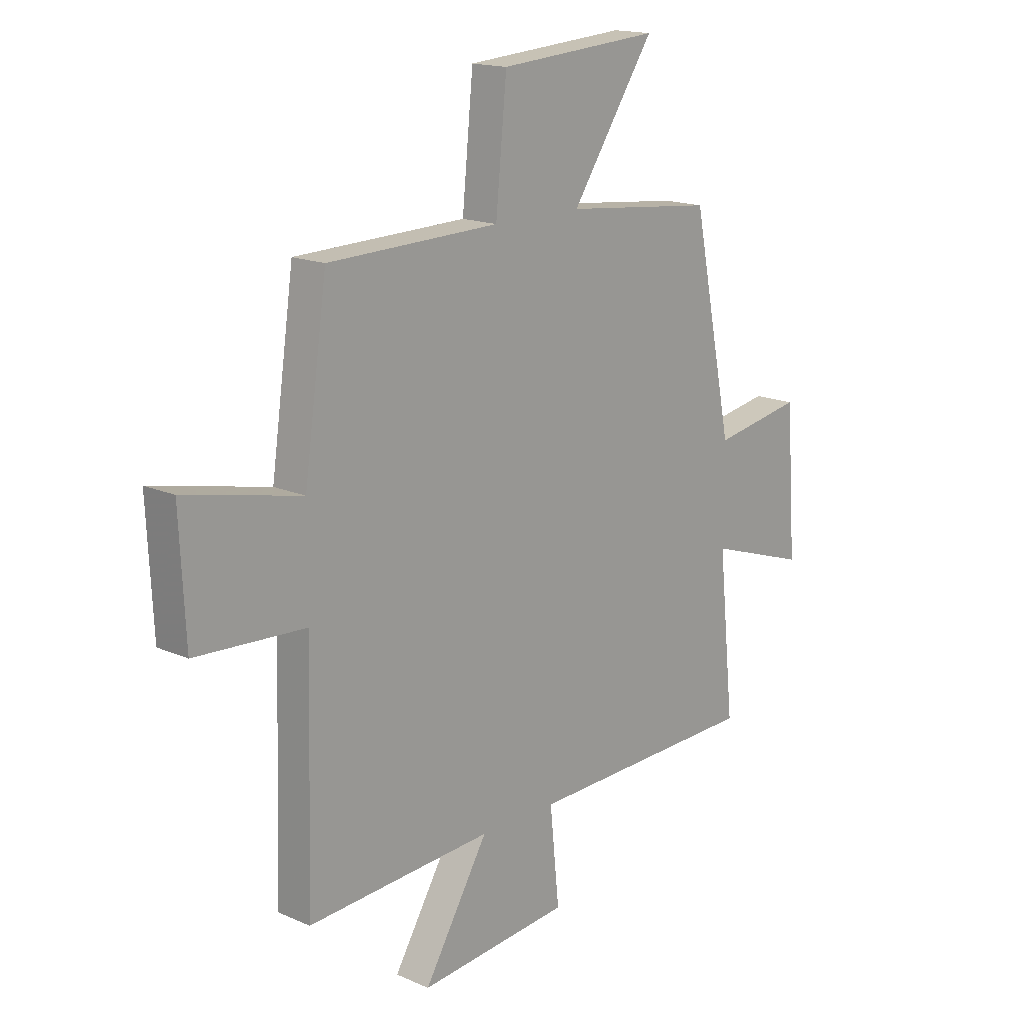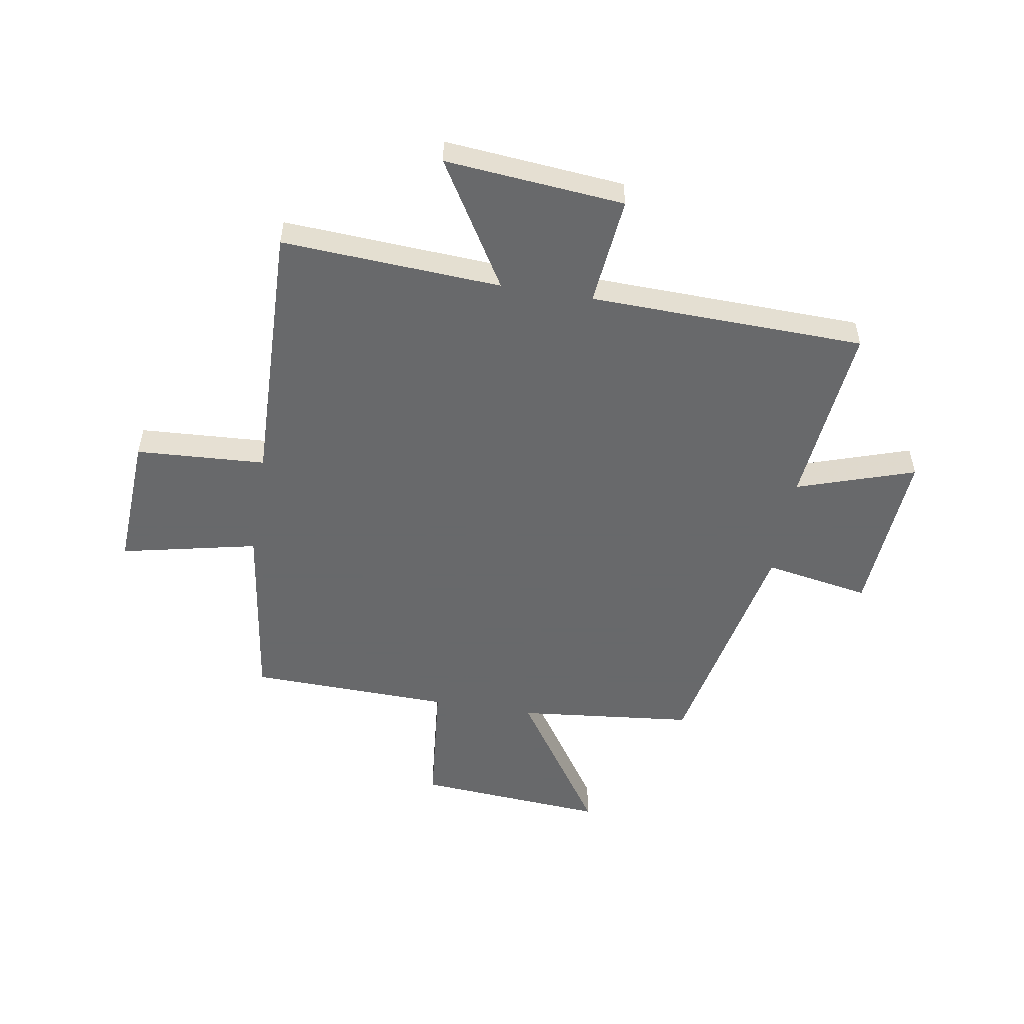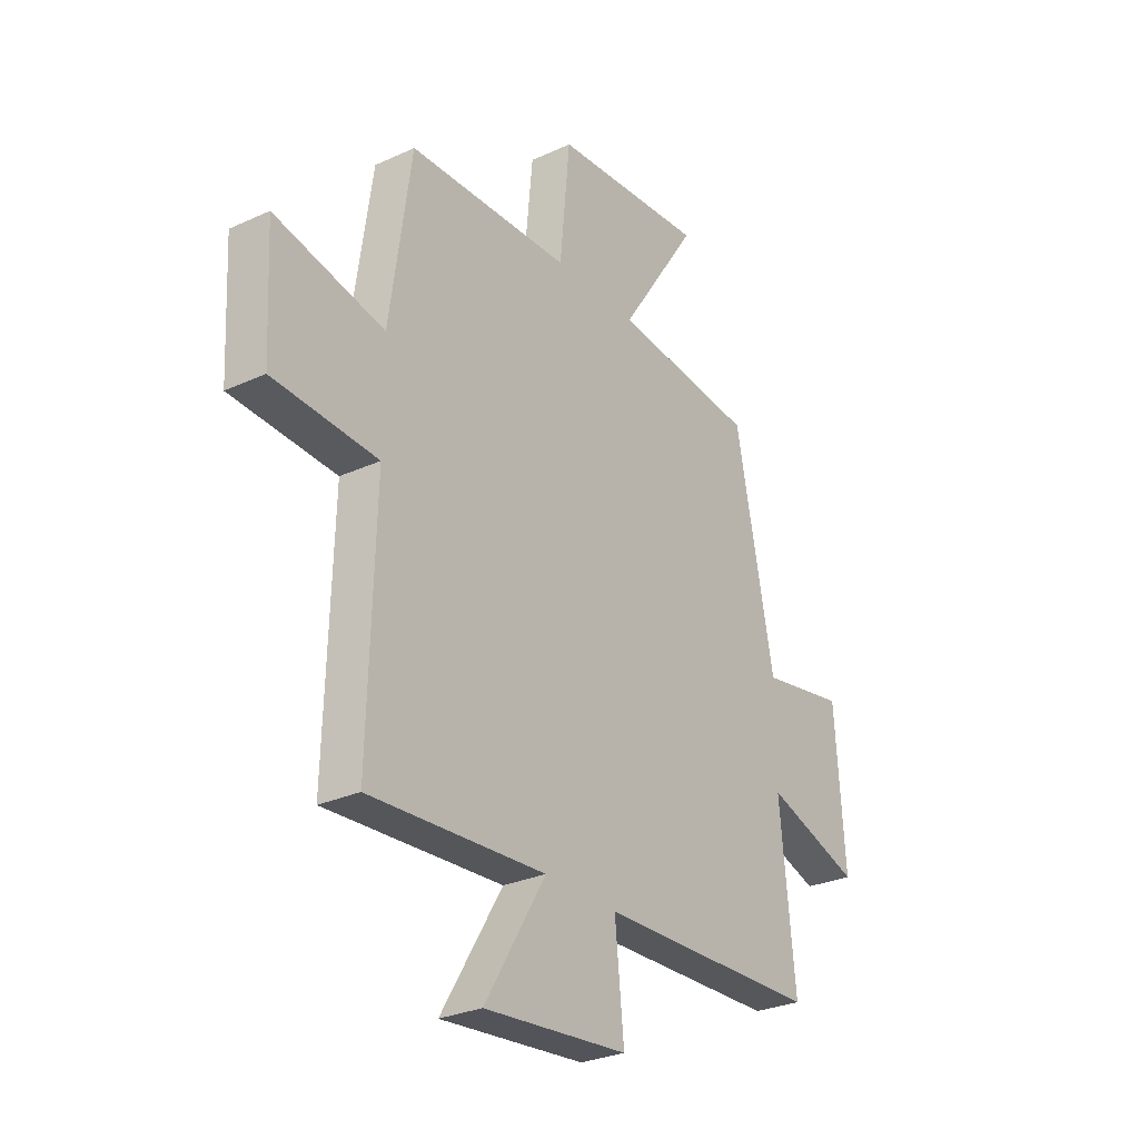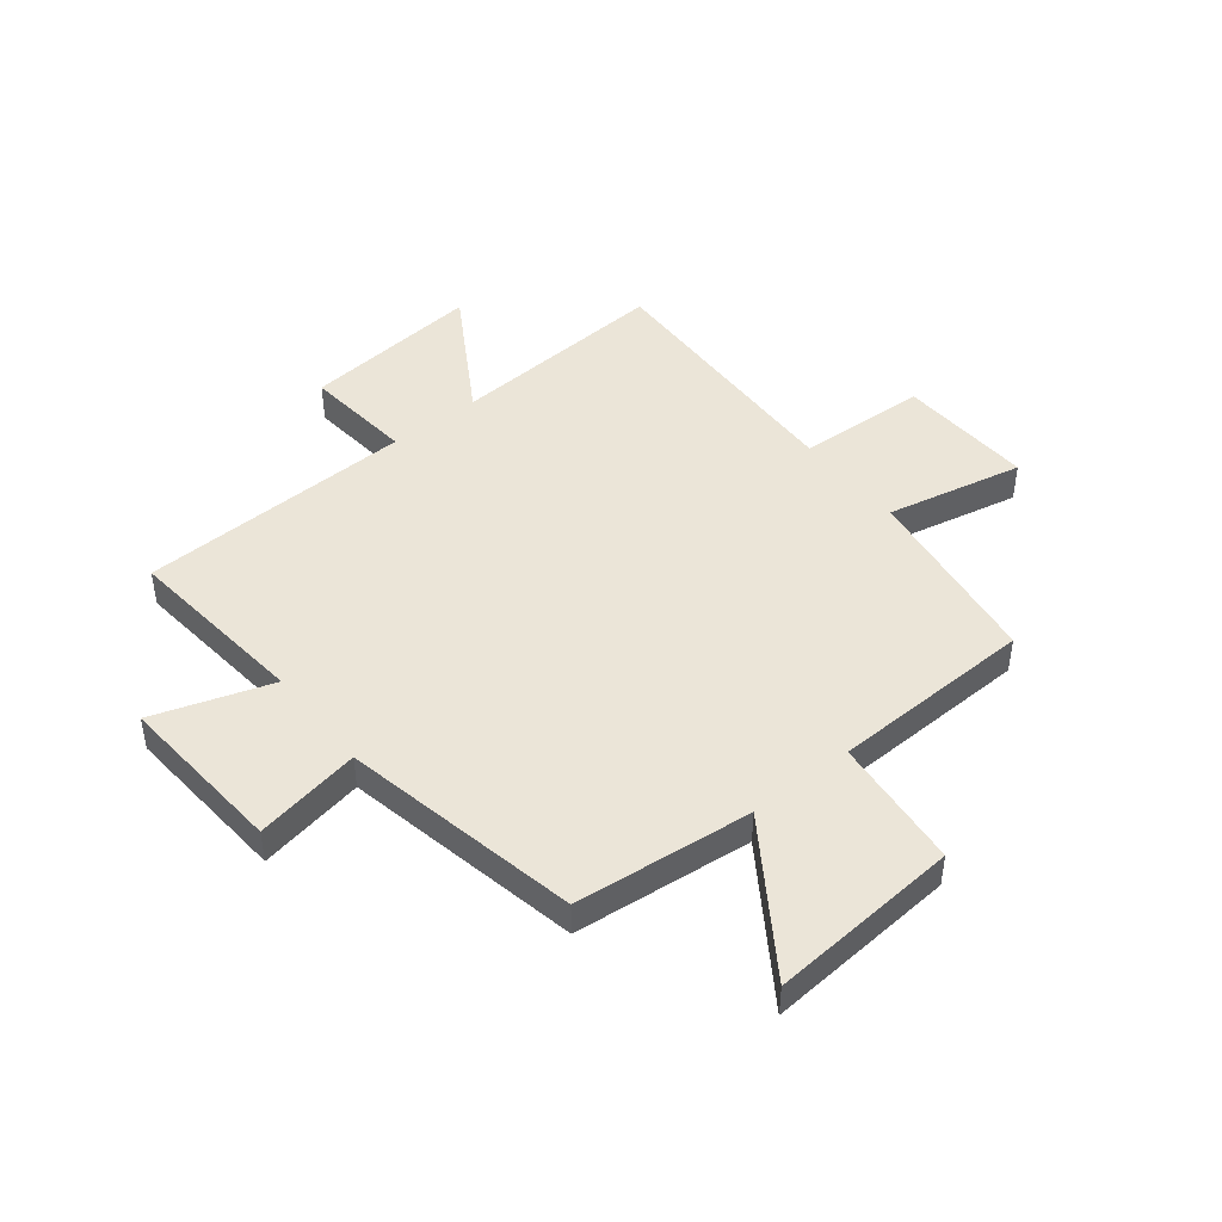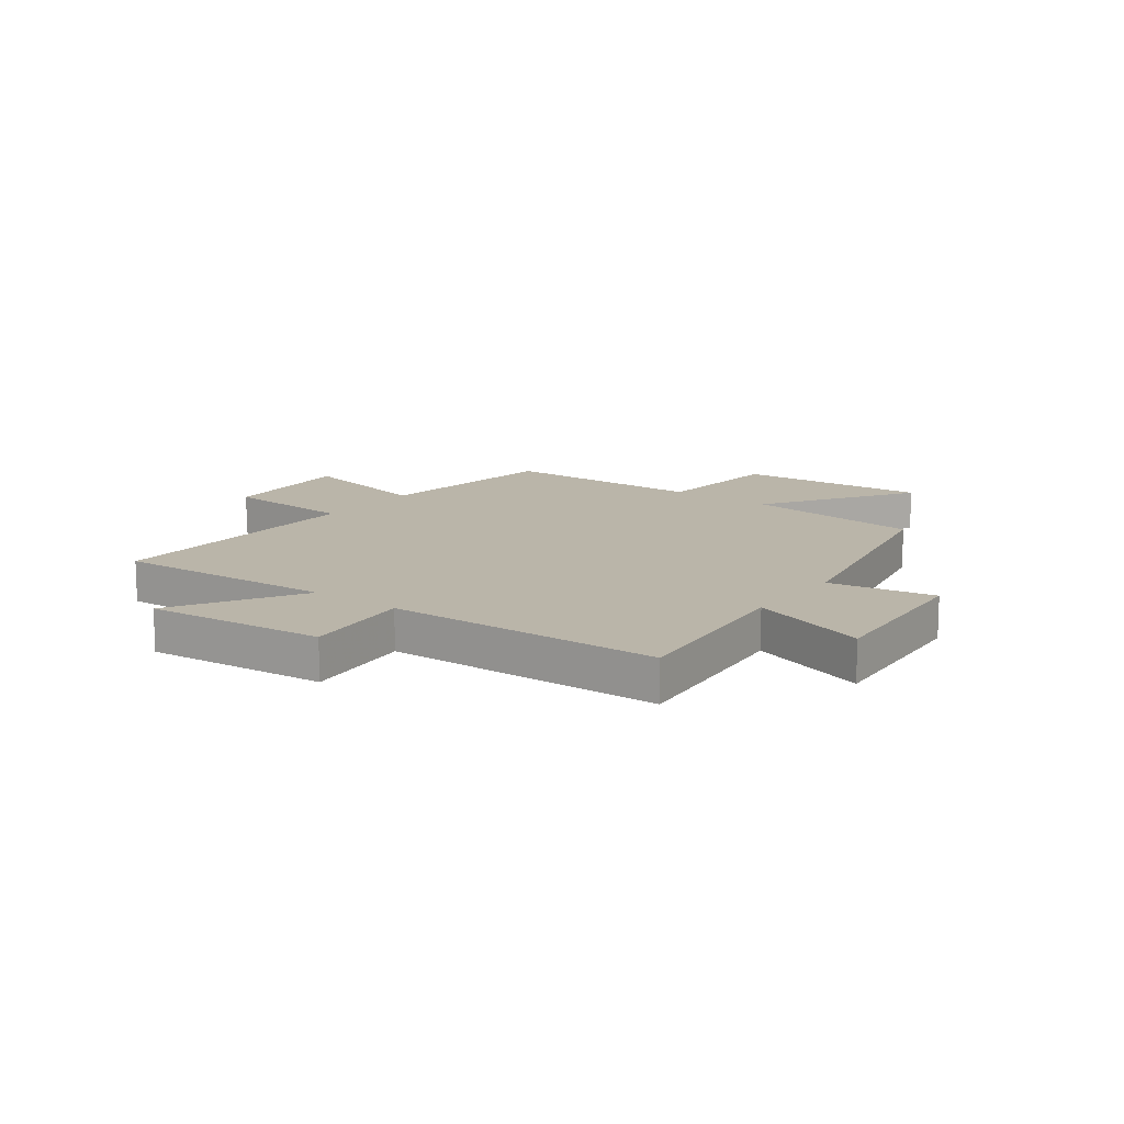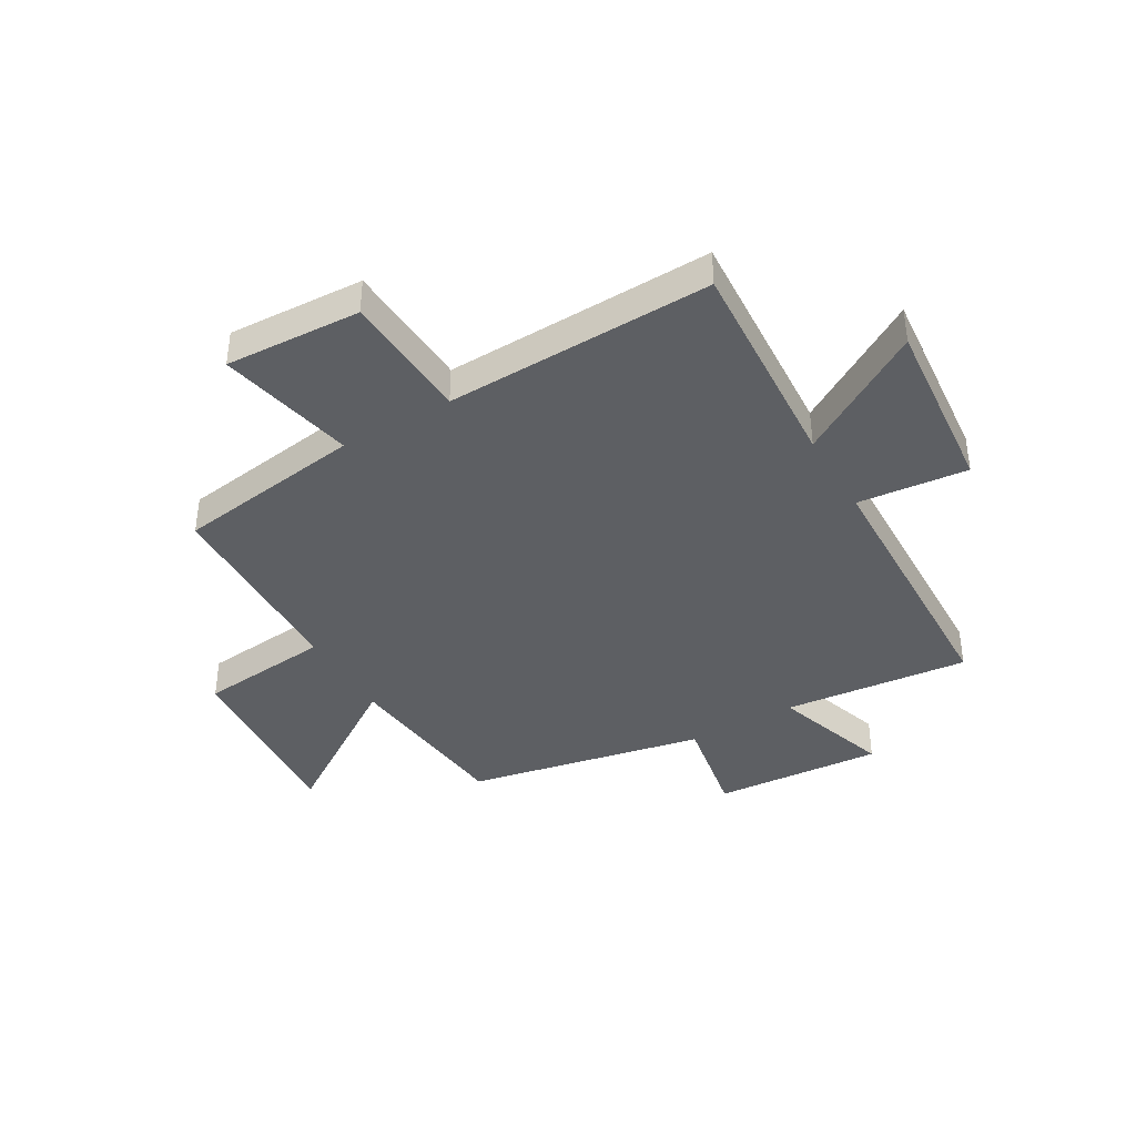
<metadata>
{"format":"obj","ext":"obj","renderer":"f3d","projection":"perspective","resolution":1024,"background":"white","views":[{"elev":16.4,"azim":132.2,"up":"+Z"},{"elev":-52.6,"azim":170.6,"up":"+Y"},{"elev":-28.5,"azim":124.7,"up":"+Z"},{"elev":45.9,"azim":-38.5,"up":"+Y"},{"elev":13.6,"azim":-143.4,"up":"+Y"},{"elev":-40.0,"azim":120.2,"up":"+Y"}]}
</metadata>
<code>
v -0.414 0.07 0.467
v -0.097 0.07 0.5
v -0.272 0.07 0.762
v 0.068 0.07 0.736
v 0.091 0.07 0.5
v 0.452 0.07 0.49
v 0.5 0.07 0.155
v 0.744 0.07 0.208
v 0.732 0.07 -0.034
v 0.5 0.07 -0.047
v 0.514 0.07 -0.524
v 0.122 0.07 -0.5
v 0.258 0.07 -0.726
v -0.062 0.07 -0.696
v -0.042 0.07 -0.5
v -0.534 0.07 -0.486
v -0.5 0.07 -0.155
v -0.711 0.07 -0.225
v -0.689 0.07 0.077
v -0.5 0.07 0.043
v -0.414 0 0.467
v -0.097 0 0.5
v -0.272 0 0.762
v 0.068 0 0.736
v 0.091 0 0.5
v 0.452 0 0.49
v 0.5 0 0.155
v 0.744 0 0.208
v 0.732 0 -0.034
v 0.5 0 -0.047
v 0.514 0 -0.524
v 0.122 0 -0.5
v 0.258 0 -0.726
v -0.062 0 -0.696
v -0.042 0 -0.5
v -0.534 0 -0.486
v -0.5 0 -0.155
v -0.711 0 -0.225
v -0.689 0 0.077
v -0.5 0 0.043
f 17 18 19 20
f 17 20 1 2
f 15 16 17 2
f 12 13 14 15
f 12 15 2
f 10 11 12 2
f 7 8 9 10
f 5 6 7 10
f 5 10 2 3
f 3 4 5
f 40 39 38 37
f 22 21 40 37
f 22 37 36 35
f 35 34 33 32
f 22 35 32
f 22 32 31 30
f 30 29 28 27
f 30 27 26 25
f 23 22 30 25
f 25 24 23
f 1 21 22 2
f 2 22 23 3
f 3 23 24 4
f 4 24 25 5
f 5 25 26 6
f 6 26 27 7
f 7 27 28 8
f 8 28 29 9
f 9 29 30 10
f 10 30 31 11
f 11 31 32 12
f 12 32 33 13
f 13 33 34 14
f 14 34 35 15
f 15 35 36 16
f 16 36 37 17
f 17 37 38 18
f 18 38 39 19
f 19 39 40 20
f 20 40 21 1

</code>
